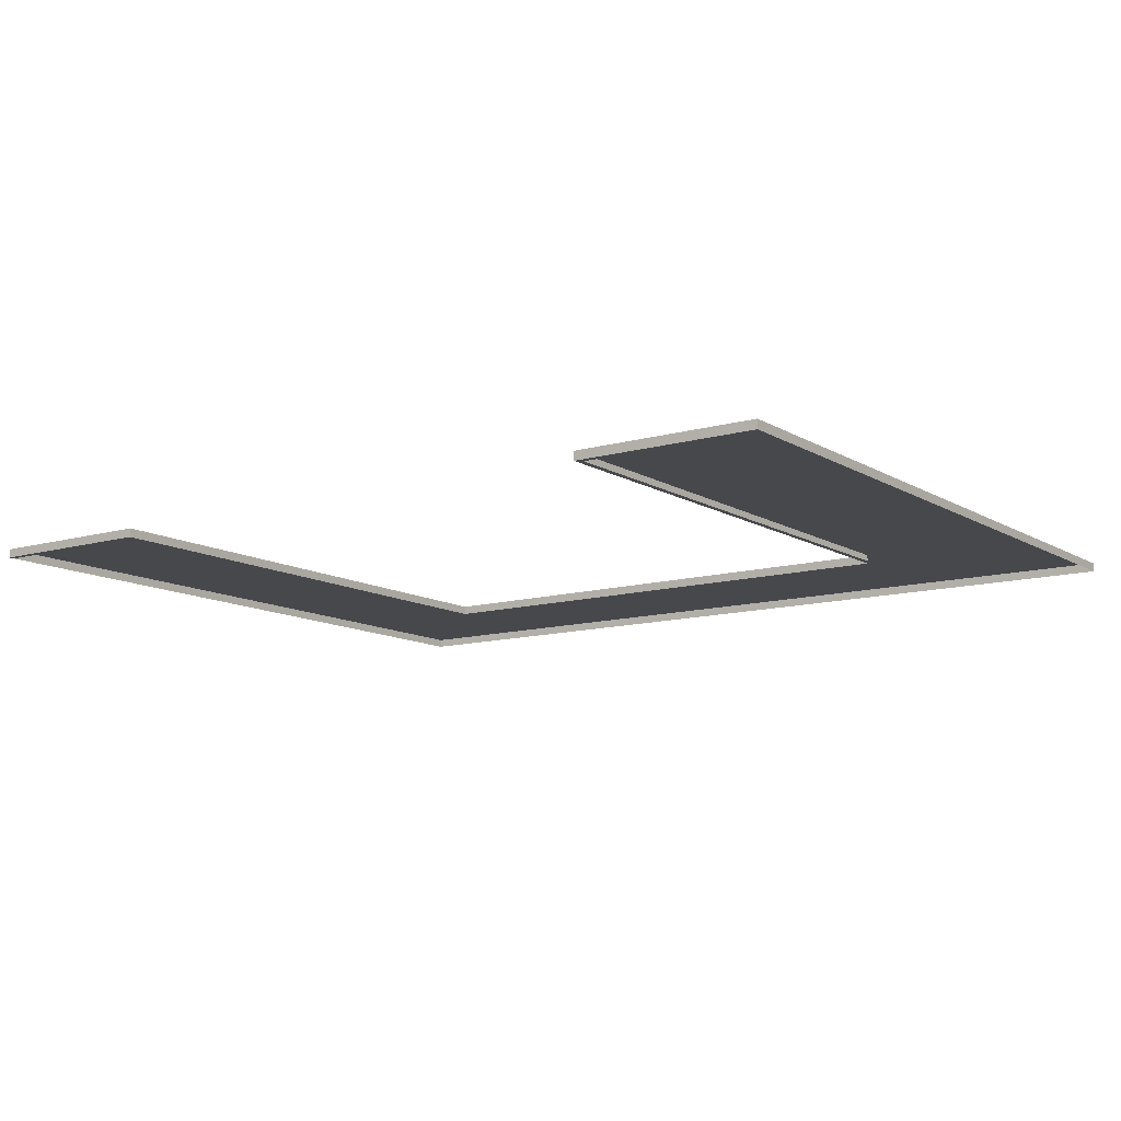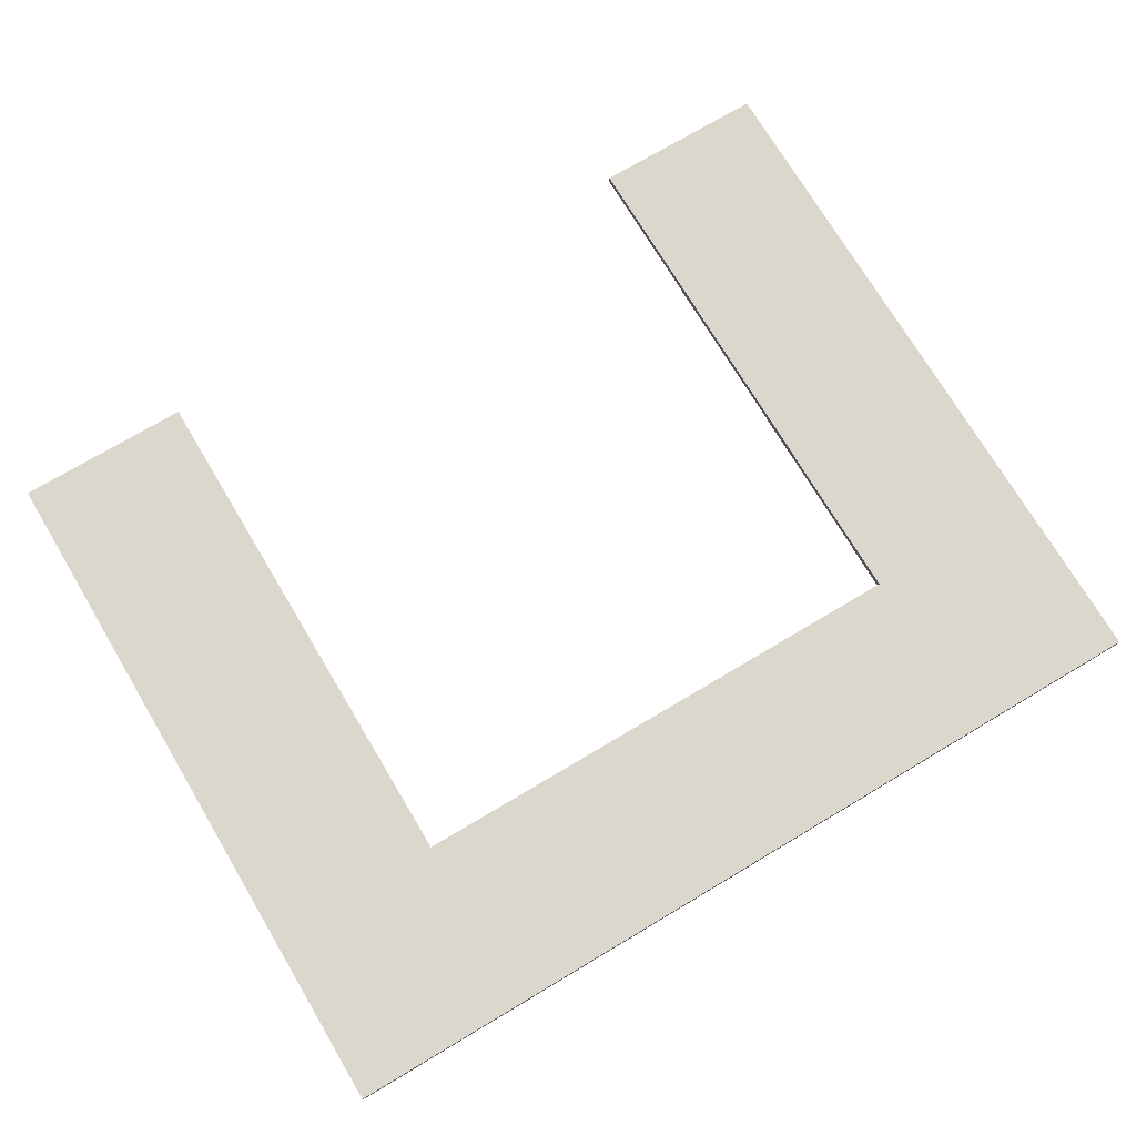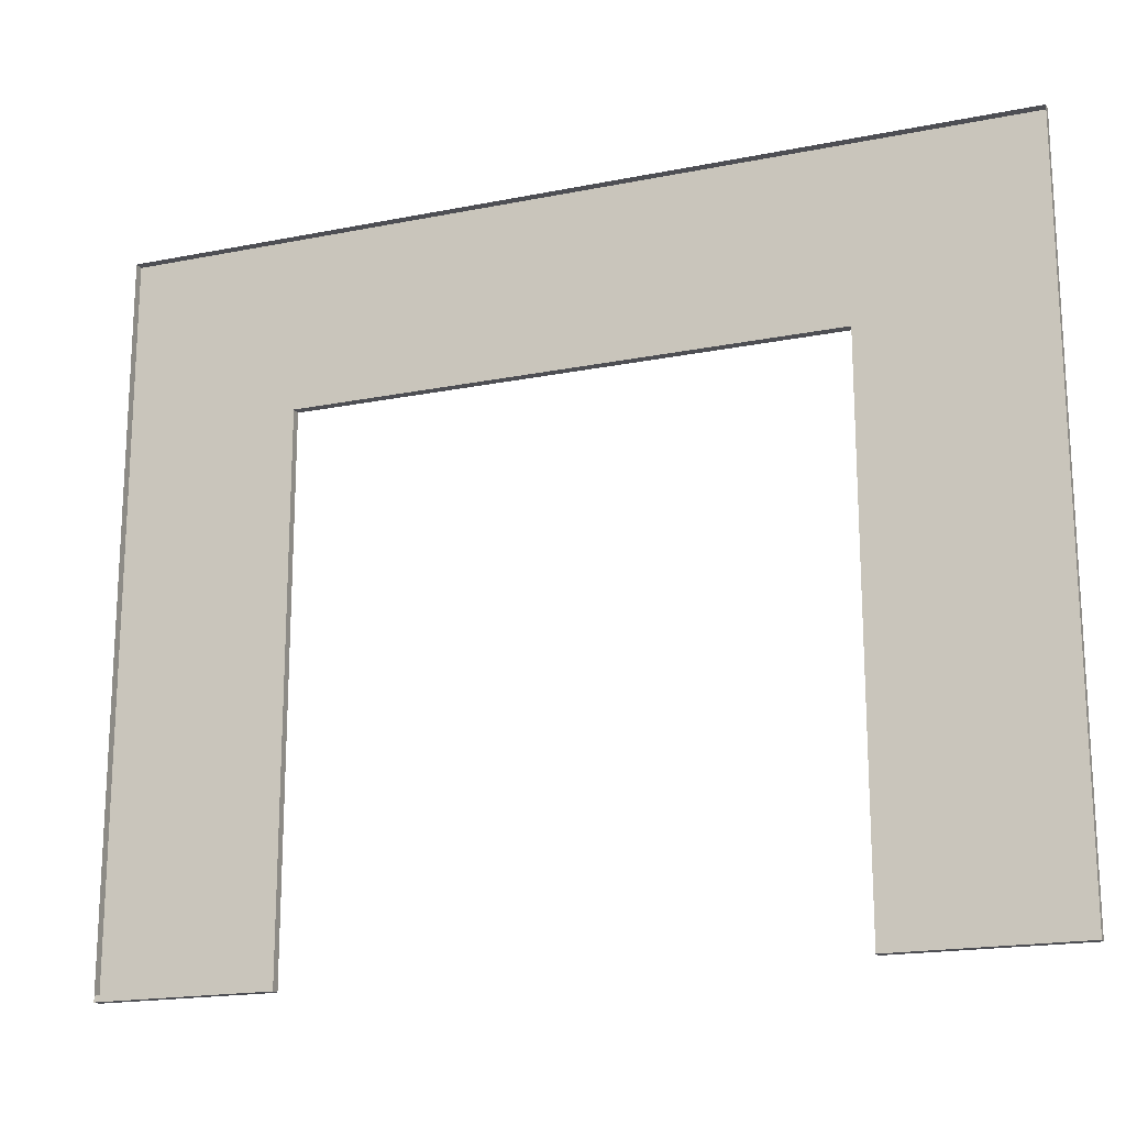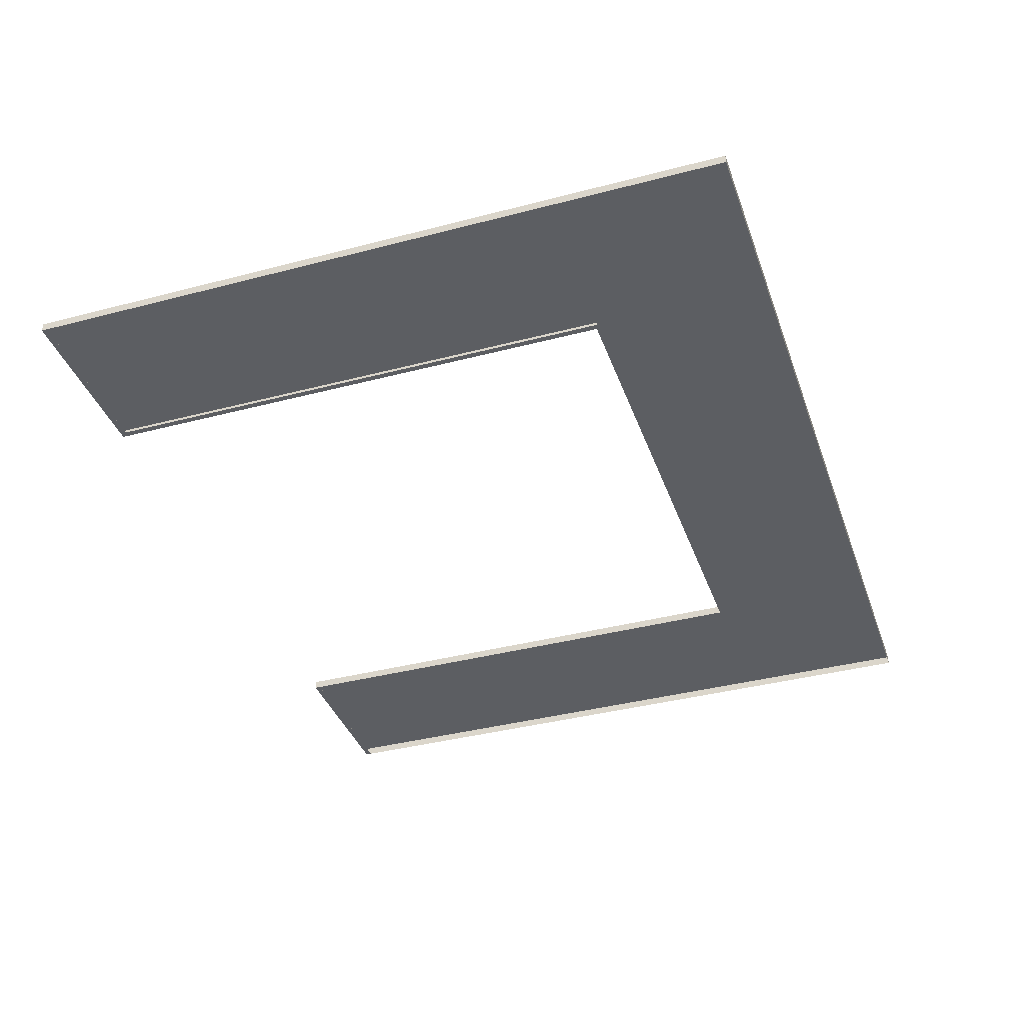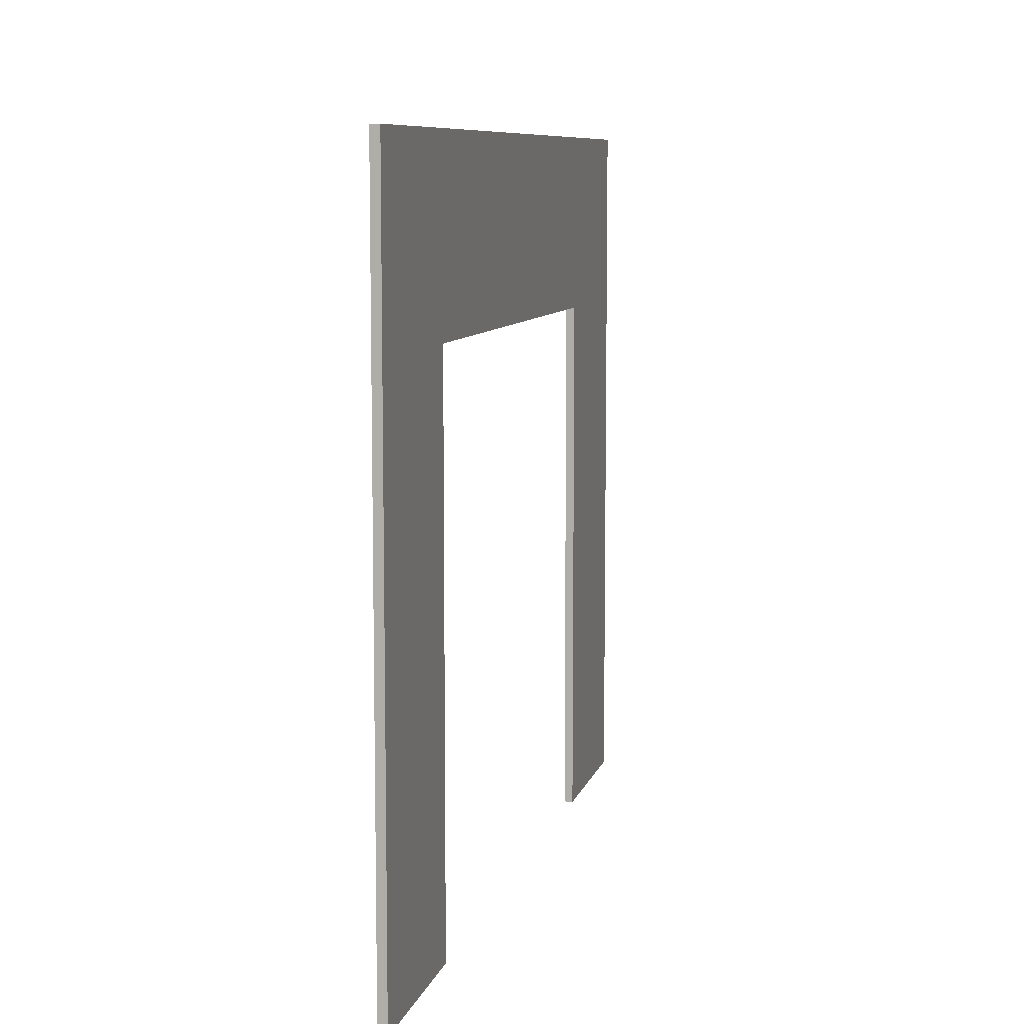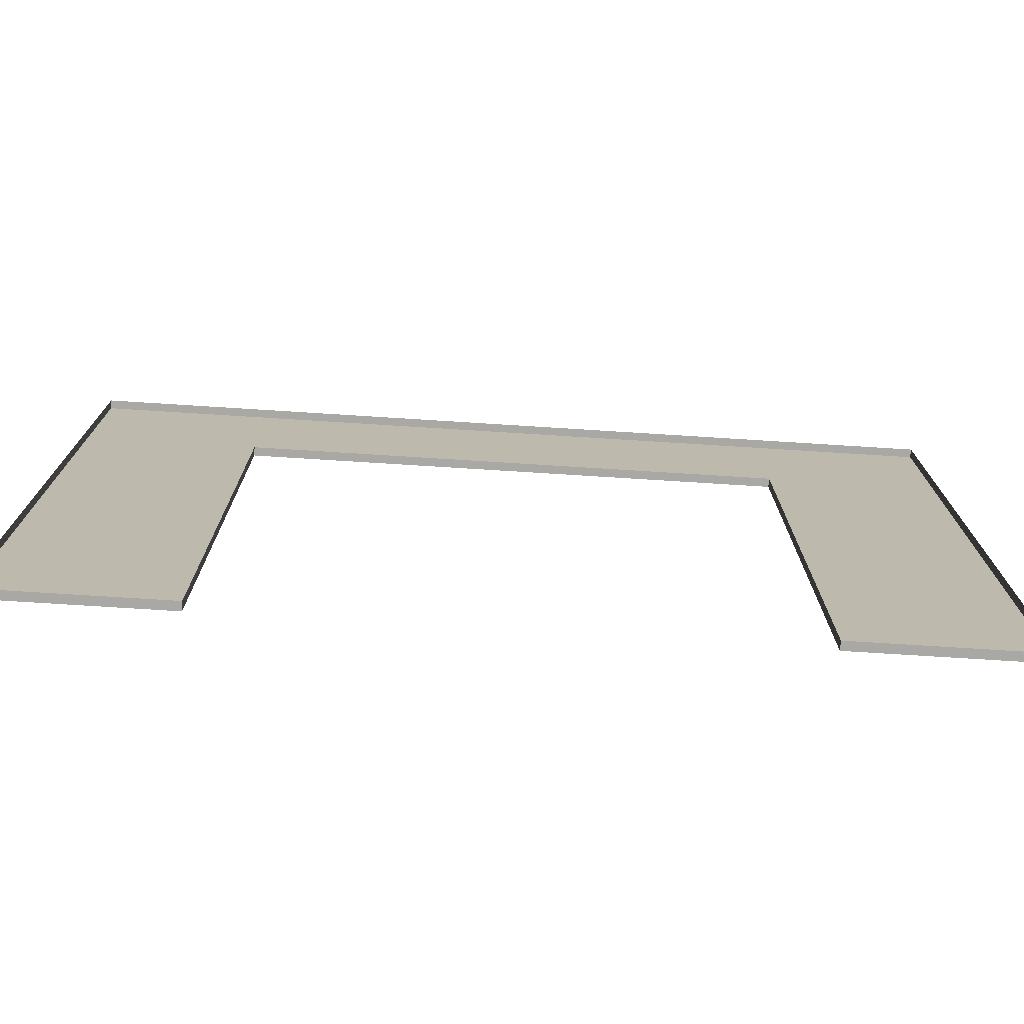
<metadata>
{"format":"obj","ext":"obj","renderer":"f3d","projection":"perspective","resolution":1024,"background":"white","views":[{"elev":-11.4,"azim":35.2,"up":"+Z"},{"elev":73.4,"azim":149.2,"up":"+Z"},{"elev":-18.3,"azim":-158.8,"up":"+Y"},{"elev":-37.9,"azim":108.5,"up":"+Z"},{"elev":8.4,"azim":-76.6,"up":"+Y"},{"elev":-75.1,"azim":176.4,"up":"+Y"}]}
</metadata>
<code>
o MeshCountertopC_10X8_0_GeomSubset_0
v 1.523 1.238 0.4186
v 1.523 1.238 0.3886
v 0.9135 0.6282 0.4186
v 0.9135 0.6282 0.3886
v -1.525 1.238 0.4186
v -0.9153 0.6282 0.4186
v -0.9153 0.6282 0.3886
v 1.523 -1.201 0.4186
v 1.523 -1.201 0.3886
v 0.9135 -1.221 0.3886
v 0.9135 -1.221 0.4186
v 0.9335 0.6482 0.3886
v -0.9353 0.6482 0.3886
v 0.9335 -1.201 0.3886
v 0.9335 -1.201 0.4186
v 0.9335 0.6482 0.4186
v -0.9353 0.6482 0.4186
v 0.9335 0.6482 -0.4374
v -0.9353 0.6482 -0.4374
v 0.9335 -1.201 -0.4374
v 0.9525 0.6671 -0.4371
v -0.9542 0.6671 -0.4371
v 0.9525 0.6671 -0.5171
v -0.9542 0.6671 -0.5171
v -1.525 1.238 -0.5174
v 1.523 1.238 -0.5174
v -1.525 1.238 0.3886
v -1.525 -1.201 0.4186
v -1.525 -1.201 0.3886
v -0.9153 -1.221 0.3886
v -0.9153 -1.221 0.4186
v -0.9353 -1.201 0.3886
v -0.9353 -1.201 0.4186
v -0.9353 -1.201 -0.4374
v 1.523 -1.201 -0.4373
v -1.525 -1.201 -0.4373
v 0.9535 -1.171 -0.4373
v 1.523 -1.171 -0.4373
v 1.523 -1.171 -0.5174
v 0.9535 -1.171 -0.5173
v -0.9553 -1.171 -0.4373
v -0.9553 -1.171 -0.5173
v -1.525 -1.171 -0.5174
v -1.525 -1.171 -0.4373
v 1.523 -1.221 0.4186
v 1.523 -1.221 0.3886
v -1.525 -1.221 0.4186
v -1.525 -1.221 0.3886
f 45 46 10 11
f 1 16 17 5
f 3 4 7 6
f 1 2 9 8
f 4 3 11 10
f 15 16 1 8
f 7 4 12 13
f 4 10 14 12
f 3 16 15 11
f 17 16 3 6
f 47 31 30 48
f 27 2 1 5
f 5 28 29 27
f 7 30 31 6
f 33 28 5 17
f 7 13 32 30
f 6 31 33 17
f 8 9 46 45
f 9 14 10 46
f 15 8 45 11
f 28 33 31 47
f 32 29 48 30
f 29 28 47 48

</code>
